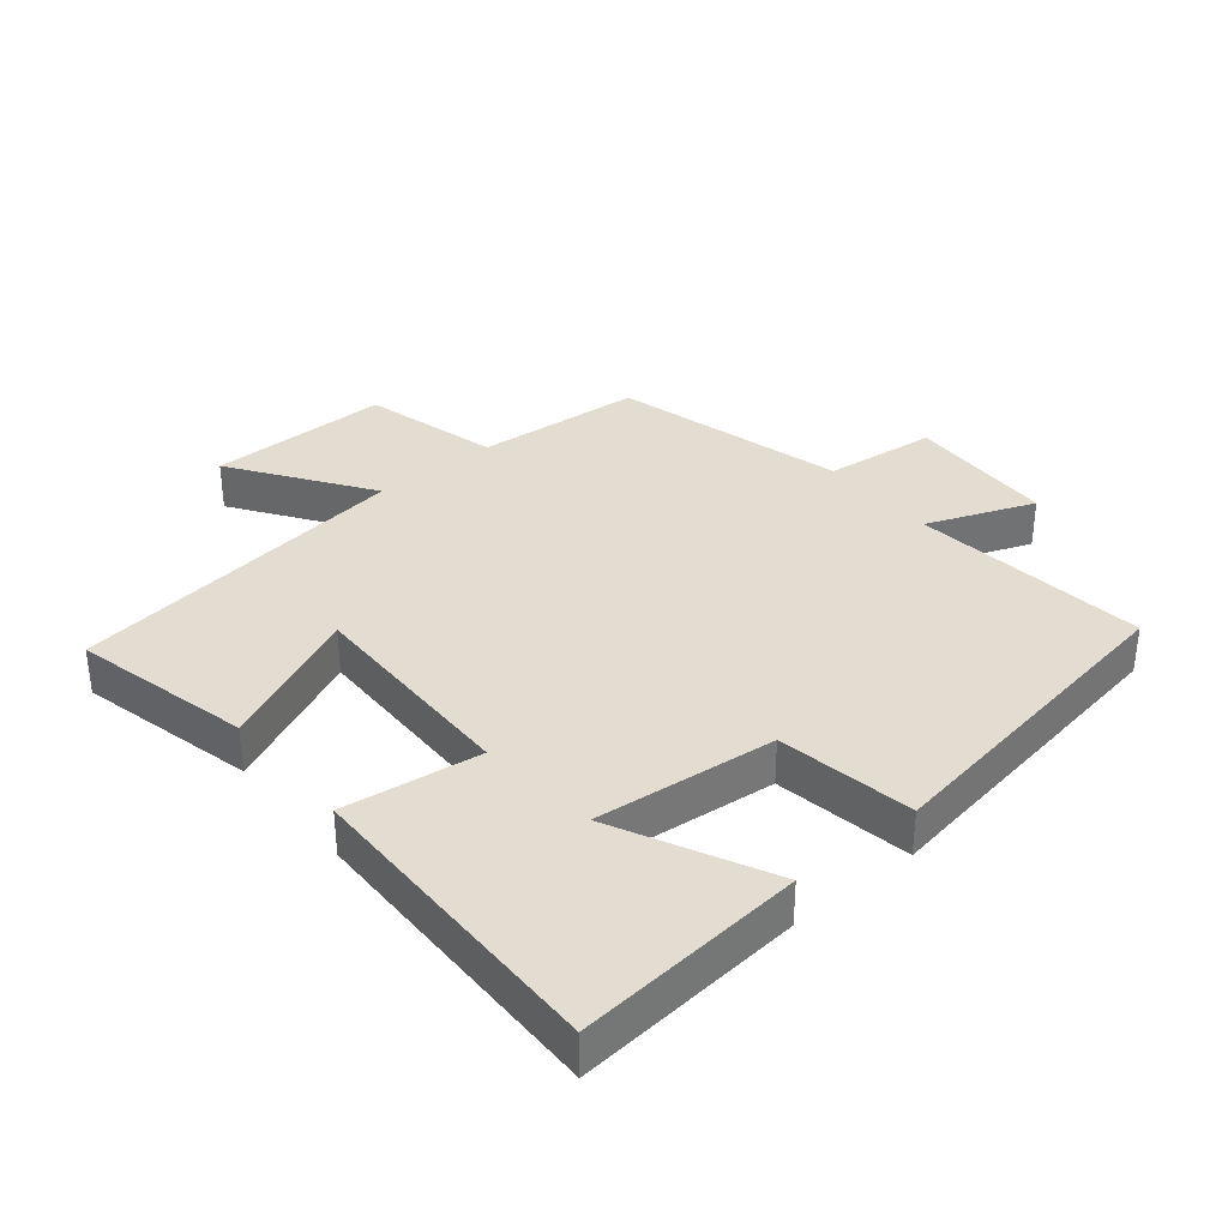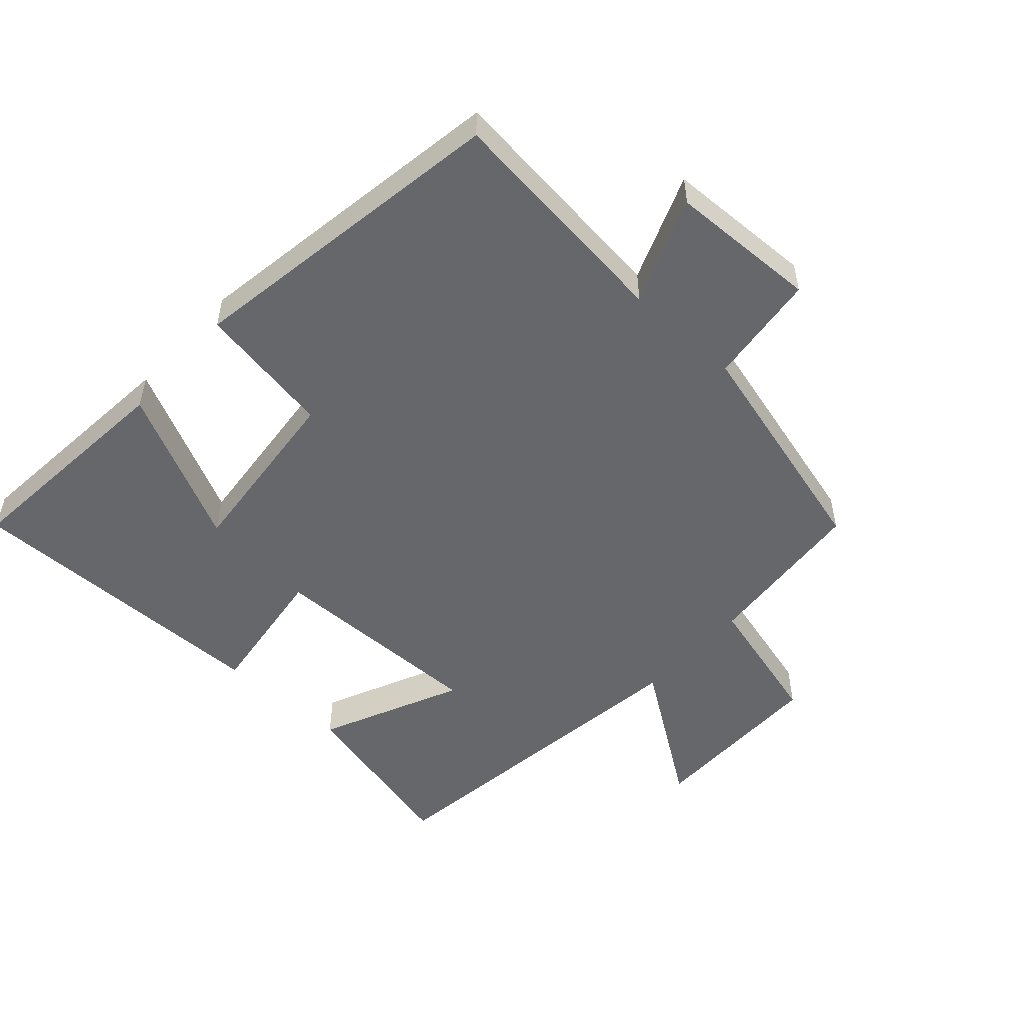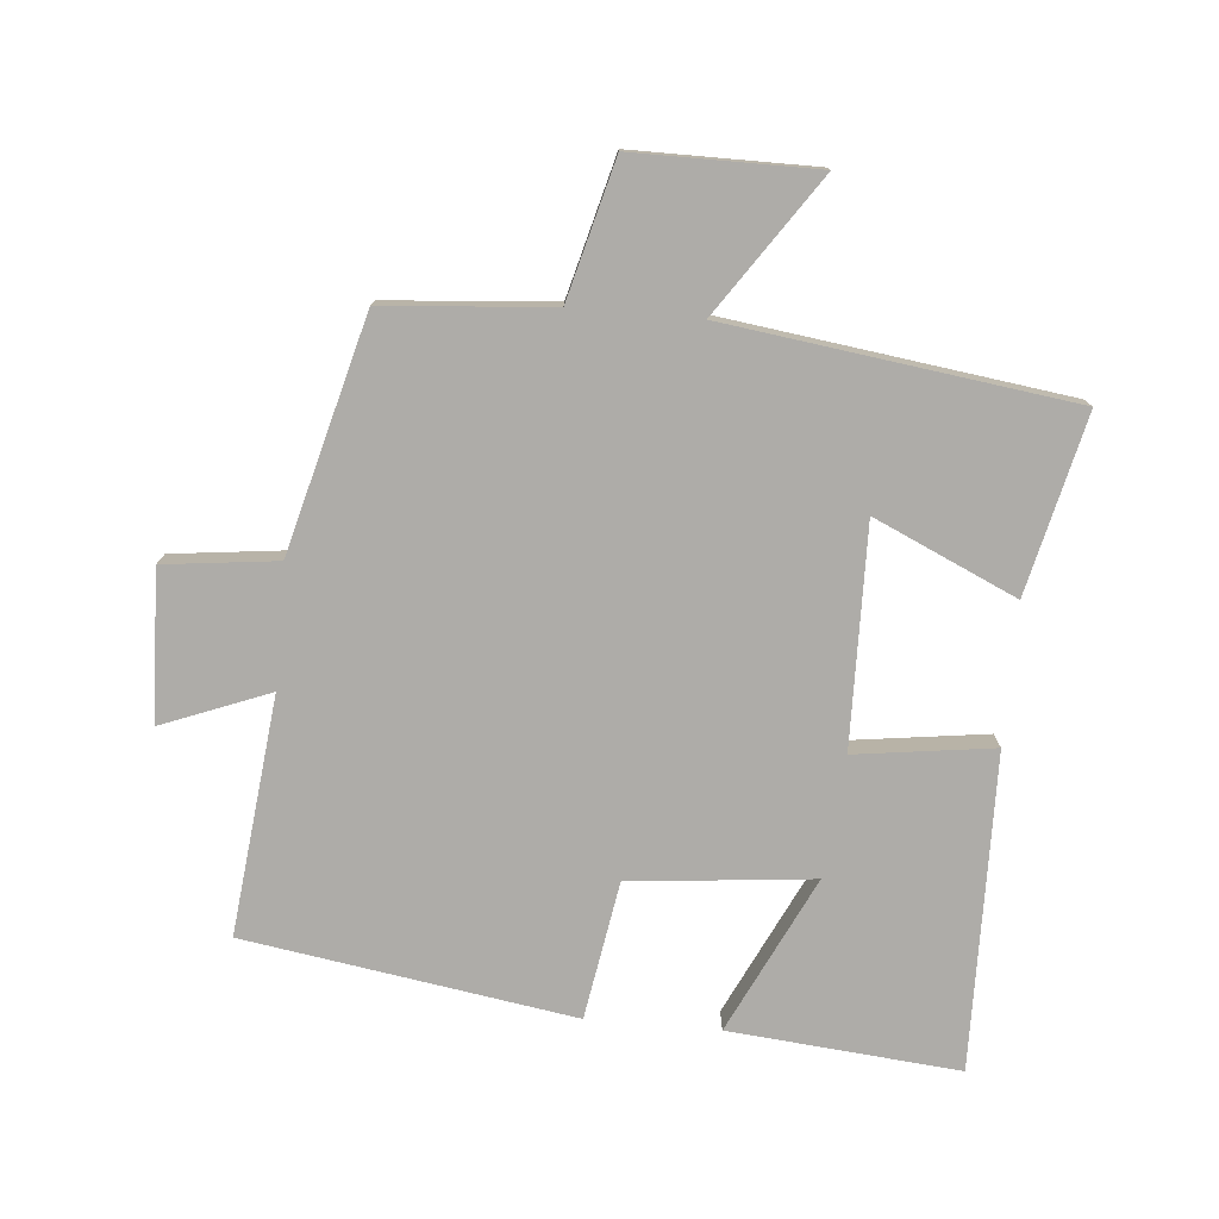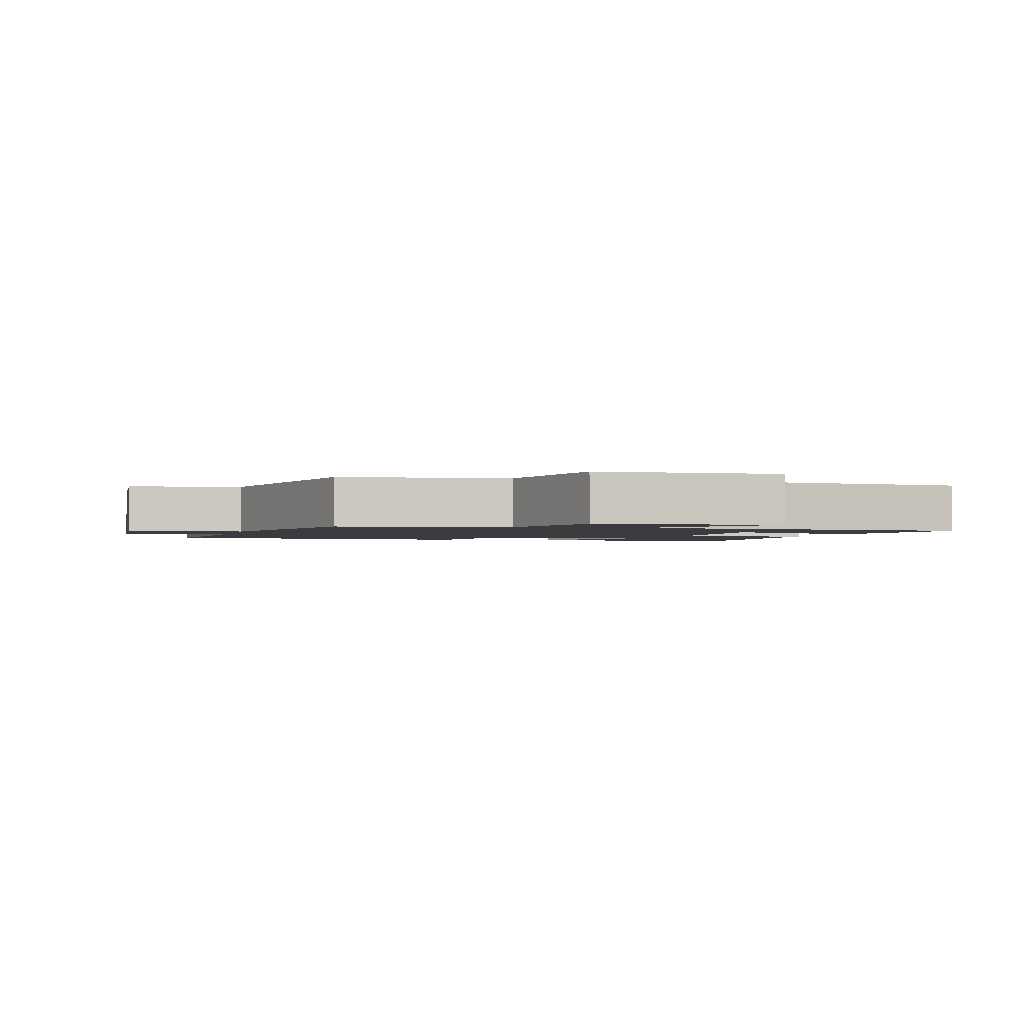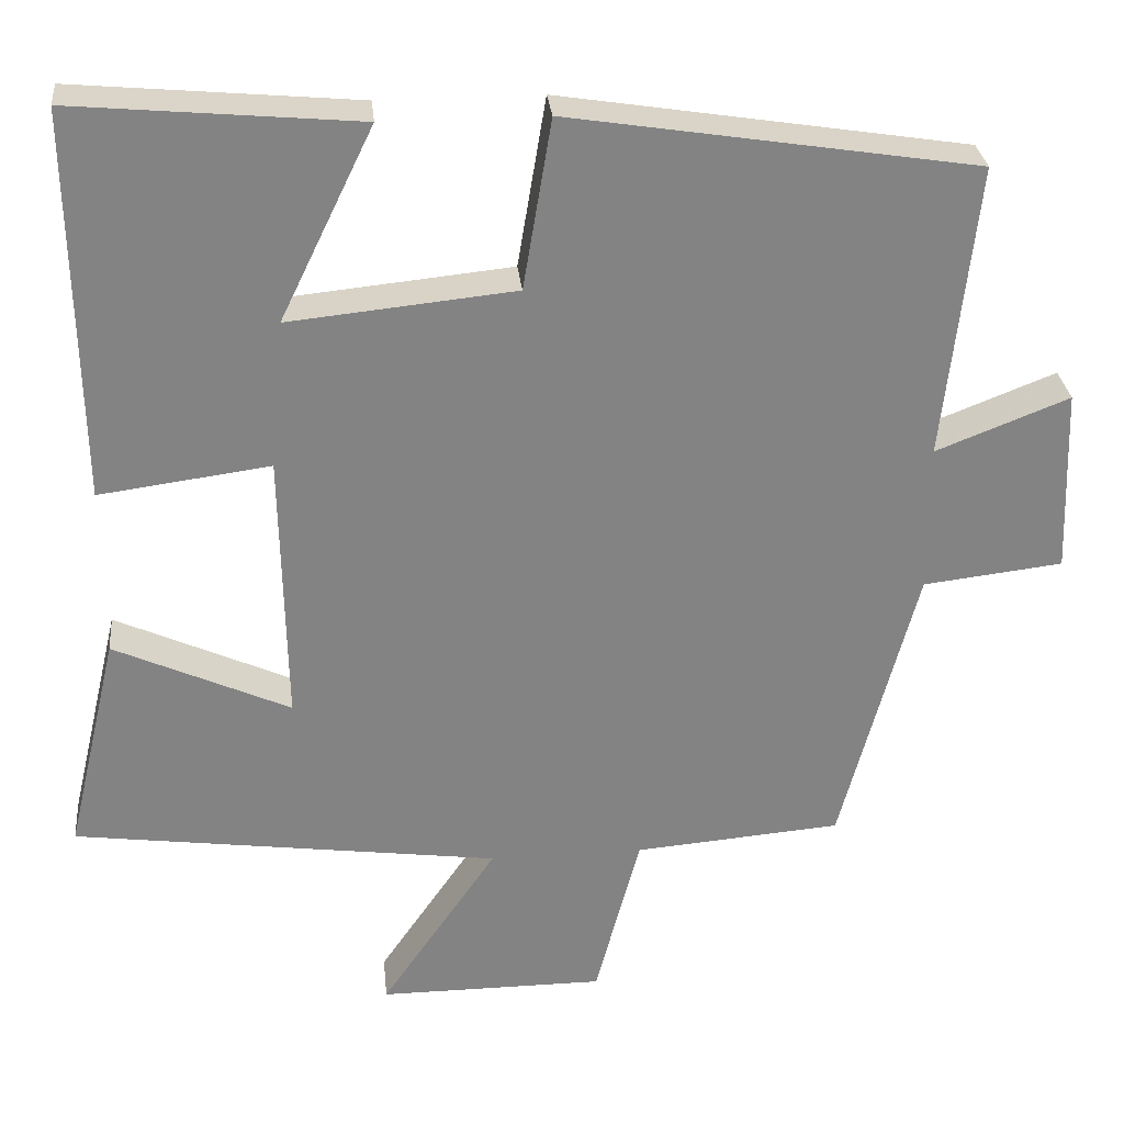
<metadata>
{"format":"obj","ext":"obj","renderer":"f3d","projection":"perspective","resolution":1024,"background":"white","views":[{"elev":35.1,"azim":-39.6,"up":"+Y"},{"elev":-52.2,"azim":47.8,"up":"+Y"},{"elev":-76.8,"azim":175.0,"up":"+Y"},{"elev":-1.8,"azim":166.5,"up":"+Y"},{"elev":29.2,"azim":-5.7,"up":"+Z"}]}
</metadata>
<code>
v 0.406 0.07 -0.479
v 0.151 0.07 -0.5
v 0.096 0.07 -0.708
v -0.182 0.07 -0.708
v -0.039 0.07 -0.5
v -0.564 0.07 -0.429
v -0.5 0.07 -0.158
v -0.284 0.07 -0.256
v -0.29 0.07 0.08
v -0.5 0.07 0.052
v -0.508 0.07 0.532
v -0.158 0.07 0.5
v -0.273 0.07 0.263
v 0.005 0.07 0.291
v 0.04 0.07 0.5
v 0.54 0.07 0.421
v 0.5 0.07 0.059
v 0.664 0.07 0.123
v 0.672 0.07 -0.105
v 0.5 0.07 -0.125
v 0.406 0 -0.479
v 0.151 0 -0.5
v 0.096 0 -0.708
v -0.182 0 -0.708
v -0.039 0 -0.5
v -0.564 0 -0.429
v -0.5 0 -0.158
v -0.284 0 -0.256
v -0.29 0 0.08
v -0.5 0 0.052
v -0.508 0 0.532
v -0.158 0 0.5
v -0.273 0 0.263
v 0.005 0 0.291
v 0.04 0 0.5
v 0.54 0 0.421
v 0.5 0 0.059
v 0.664 0 0.123
v 0.672 0 -0.105
v 0.5 0 -0.125
f 17 18 19 20
f 17 20 1 2
f 16 17 2
f 15 16 2
f 14 15 2
f 13 14 2 3
f 10 11 12 13
f 9 10 13
f 8 9 13
f 5 6 7 8
f 5 8 13
f 3 4 5
f 3 5 13
f 40 39 38 37
f 22 21 40 37
f 22 37 36
f 22 36 35
f 22 35 34
f 23 22 34 33
f 33 32 31 30
f 33 30 29
f 33 29 28
f 28 27 26 25
f 33 28 25
f 25 24 23
f 33 25 23
f 1 21 22 2
f 2 22 23 3
f 3 23 24 4
f 4 24 25 5
f 5 25 26 6
f 6 26 27 7
f 7 27 28 8
f 8 28 29 9
f 9 29 30 10
f 10 30 31 11
f 11 31 32 12
f 12 32 33 13
f 13 33 34 14
f 14 34 35 15
f 15 35 36 16
f 16 36 37 17
f 17 37 38 18
f 18 38 39 19
f 19 39 40 20
f 20 40 21 1

</code>
